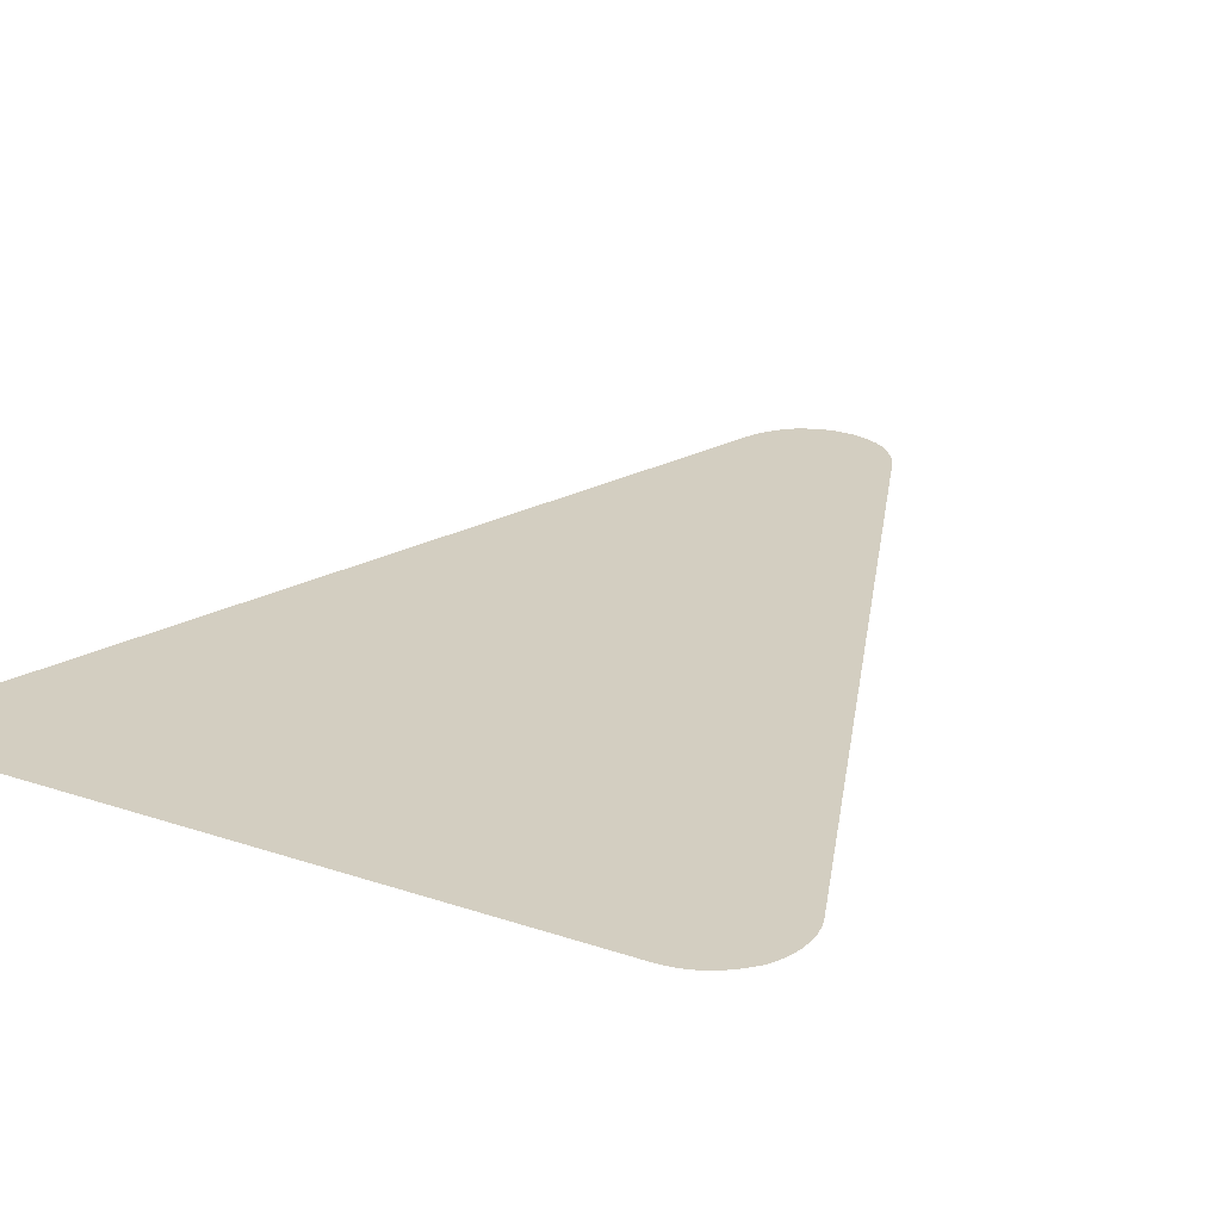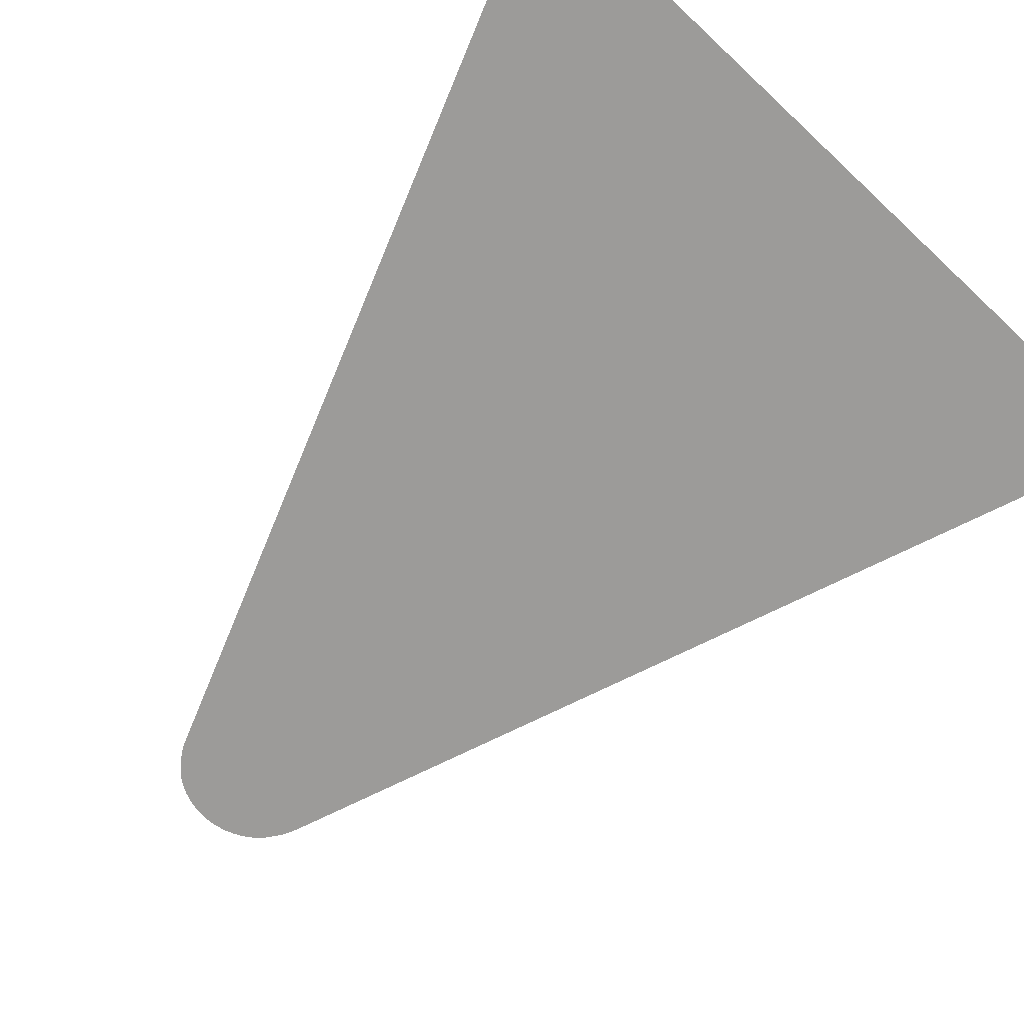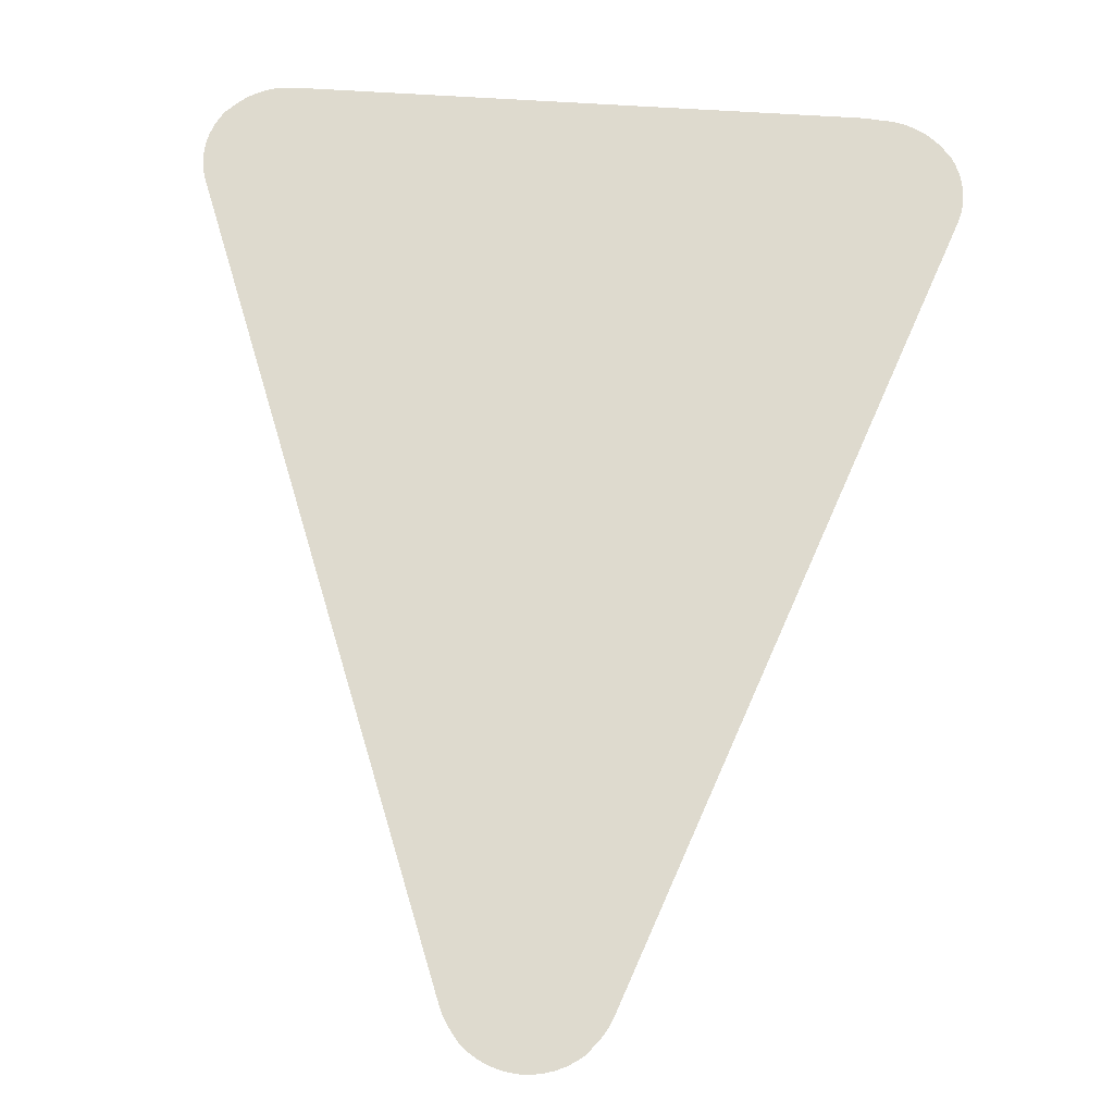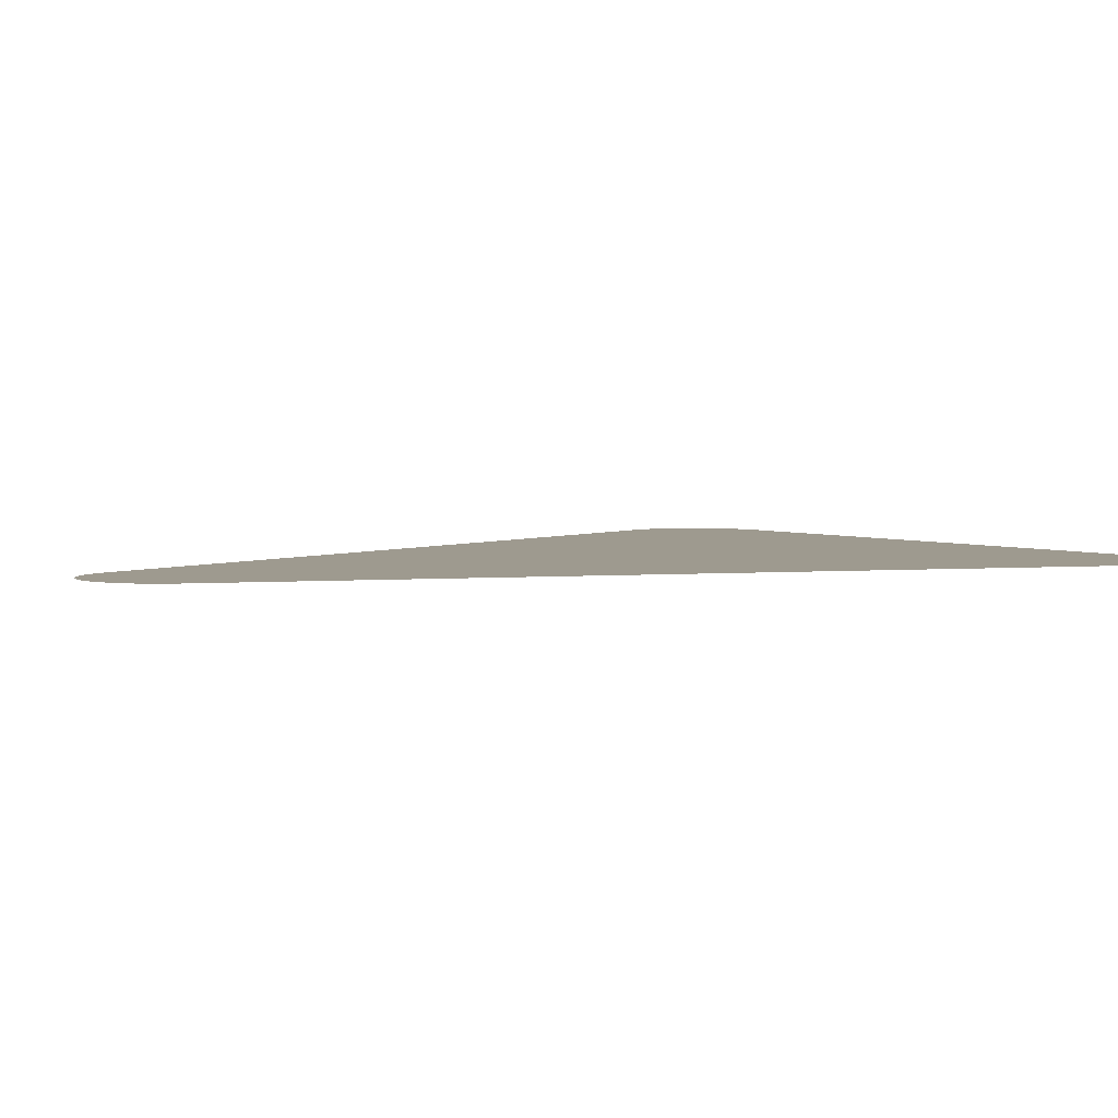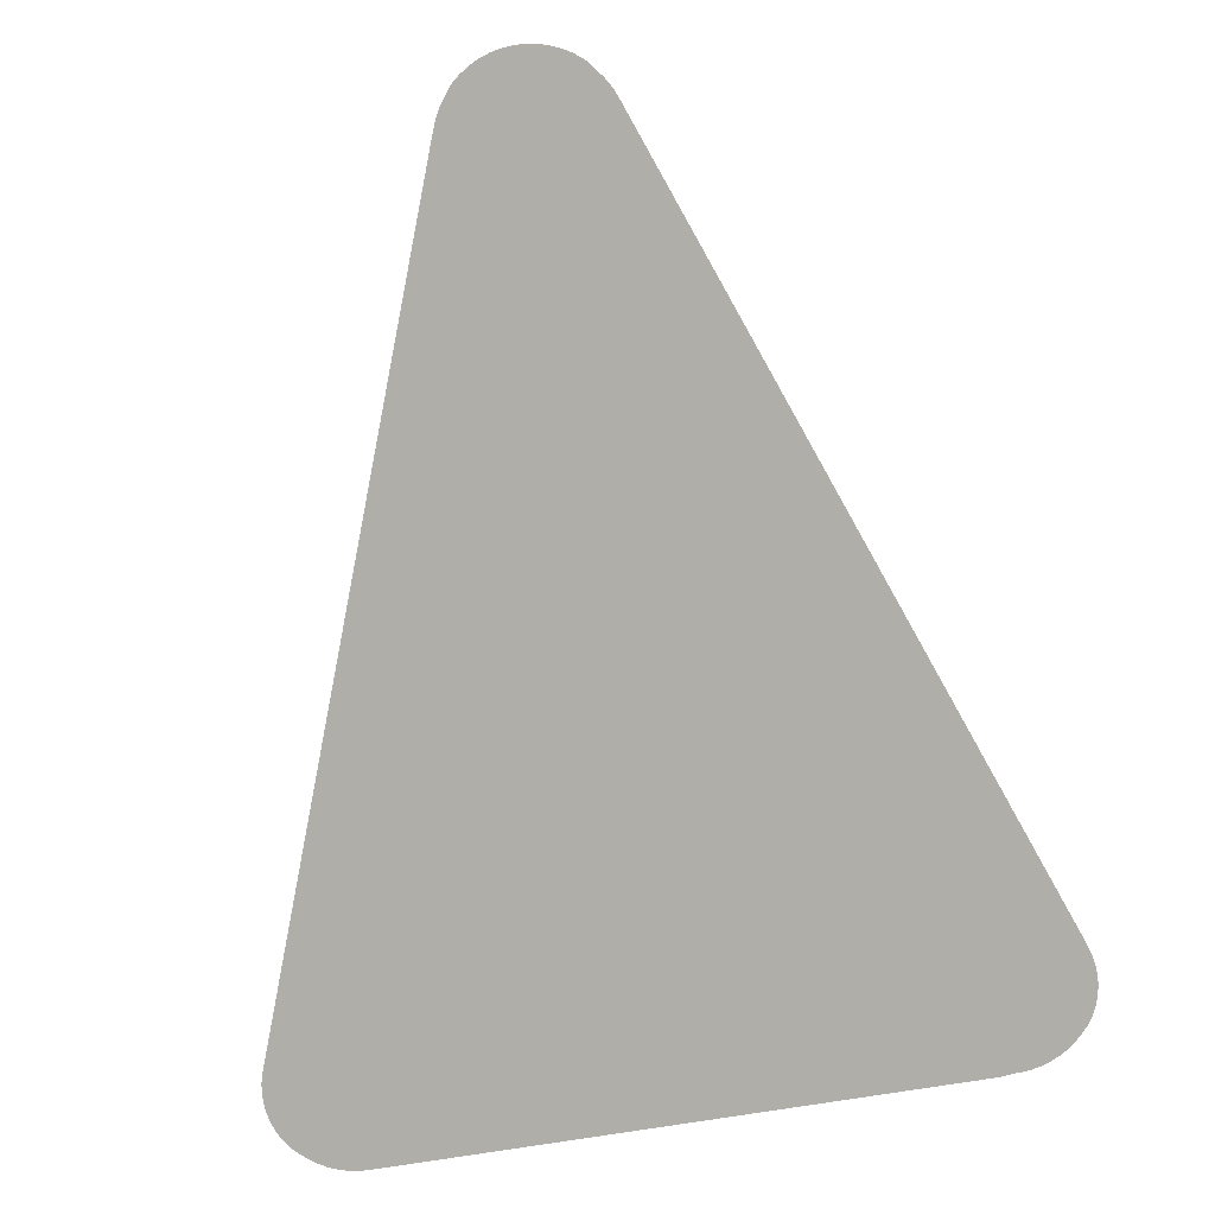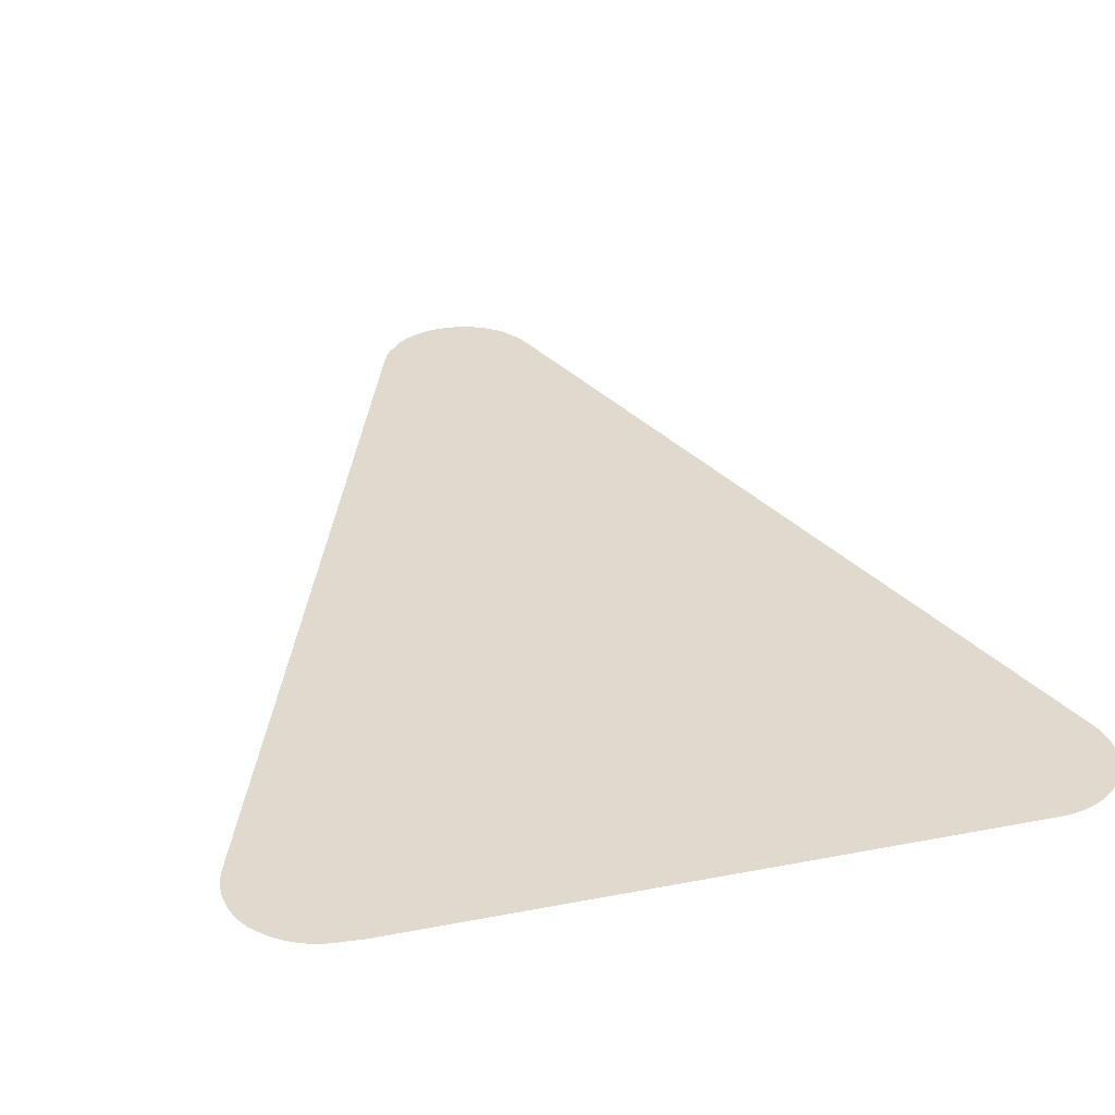
<metadata>
{"format":"obj","ext":"obj","renderer":"f3d","projection":"perspective","resolution":1024,"background":"white","views":[{"elev":24.9,"azim":-151.3,"up":"+Z"},{"elev":-69.8,"azim":137.1,"up":"+Z"},{"elev":71.3,"azim":3.6,"up":"+Z"},{"elev":3.7,"azim":54.8,"up":"+Z"},{"elev":-77.5,"azim":9.1,"up":"+Z"},{"elev":32.7,"azim":165.1,"up":"+Z"}]}
</metadata>
<code>
v -48.37 2.886 10.98
v -48.56 3.043 10.98
v -48.58 3.065 10.98
v -48.73 3.269 10.98
v -48.86 3.451 10.98
v -48.86 3.465 10.98
v -48.96 3.649 10.98
v -48.98 3.688 10.98
v -49.1 3.995 10.98
v -55.86 22.32 10.98
v -55.87 22.34 10.98
v -55.88 22.4 10.98
v -55.92 22.54 10.98
v -55.93 22.58 10.98
v -55.94 22.61 10.98
v -55.95 22.75 10.98
v -55.96 22.81 10.98
v -55.96 22.83 10.98
v -55.96 22.97 10.98
v -55.96 23.05 10.98
v -55.95 23.13 10.98
v -55.94 23.27 10.98
v -55.89 23.48 10.98
v -55.86 23.55 10.98
v -55.81 23.68 10.98
v -55.81 23.69 10.98
v -55.78 23.75 10.98
v -55.72 23.87 10.98
v -55.71 23.89 10.98
v -55.68 23.93 10.98
v -55.6 24.05 10.98
v -55.59 24.07 10.98
v -55.48 24.17 10.98
v -55.44 24.21 10.98
v -55.28 24.36 10.98
v -55.11 24.49 10.98
v -54.91 24.6 10.98
v -54.71 24.69 10.98
v -54.5 24.75 10.98
v -54.27 24.79 10.98
v -54.04 24.81 10.98
v -40.75 24.84 10.98
v -40.4 24.8 10.98
v -40.28 24.8 10.98
v -40.06 24.78 10.98
v -39.84 24.73 10.98
v -39.63 24.65 10.98
v -39.43 24.56 10.98
v -39.24 24.44 10.98
v -39.07 24.3 10.98
v -38.92 24.14 10.98
v -38.89 24.1 10.98
v -38.78 23.99 10.98
v -38.67 23.81 10.98
v -38.58 23.61 10.98
v -38.56 23.54 10.98
v -38.52 23.41 10.98
v -38.52 23.39 10.98
v -38.5 23.33 10.98
v -38.48 23.2 10.98
v -38.47 23.17 10.98
v -38.47 23.12 10.98
v -38.46 22.99 10.98
v -38.46 22.94 10.98
v -38.46 22.91 10.98
v -38.47 22.77 10.98
v -38.48 22.69 10.98
v -38.52 22.48 10.98
v -38.54 22.4 10.98
v -38.59 22.26 10.98
v -45.4 3.809 10.98
v -45.42 3.764 10.98
v -45.47 3.637 10.98
v -45.49 3.593 10.98
v -45.51 3.555 10.98
v -45.58 3.439 10.98
v -45.63 3.362 10.98
v -45.92 2.995 10.98
v -45.95 2.975 10.98
v -46.14 2.828 10.98
v -46.35 2.706 10.98
v -46.56 2.612 10.98
v -46.79 2.545 10.98
v -47.03 2.507 10.98
v -47.26 2.499 10.98
v -47.5 2.52 10.98
v -47.73 2.57 10.98
v -47.96 2.648 10.98
v -48.17 2.754 10.98
f 2 1 3
f 1 89 4
f 1 4 3
f 7 6 5
f 4 7 5
f 71 8 72
f 72 8 7
f 8 71 9
f 27 26 25
f 10 12 11
f 14 13 15
f 15 13 12
f 16 15 21
f 17 16 18
f 18 16 19
f 19 16 21
f 20 19 21
f 21 15 12
f 22 21 24
f 23 22 24
f 24 33 27
f 24 27 25
f 33 28 27
f 30 29 28
f 33 30 28
f 33 31 30
f 21 33 24
f 31 33 32
f 21 12 33
f 33 37 36
f 34 33 35
f 35 33 36
f 33 12 37
f 37 12 38
f 38 12 10
f 39 38 10
f 40 39 10
f 41 40 10
f 42 41 10
f 48 70 69
f 66 52 69
f 45 44 43
f 46 45 43
f 68 67 69
f 52 50 49
f 52 51 50
f 48 52 49
f 67 66 69
f 52 54 53
f 52 55 54
f 52 56 55
f 58 57 59
f 59 57 56
f 52 59 56
f 62 60 59
f 62 61 60
f 52 62 59
f 52 63 62
f 65 64 63
f 66 65 63
f 52 66 63
f 52 48 69
f 48 47 70
f 70 47 46
f 43 70 46
f 43 42 70
f 70 42 10
f 9 70 10
f 9 71 70
f 76 72 7
f 76 73 72
f 75 74 73
f 76 75 73
f 4 76 7
f 4 77 76
f 81 80 77
f 77 80 78
f 78 80 79
f 82 81 77
f 83 82 77
f 4 83 77
f 4 84 83
f 4 85 84
f 4 86 85
f 4 87 86
f 4 88 87
f 4 89 88

</code>
